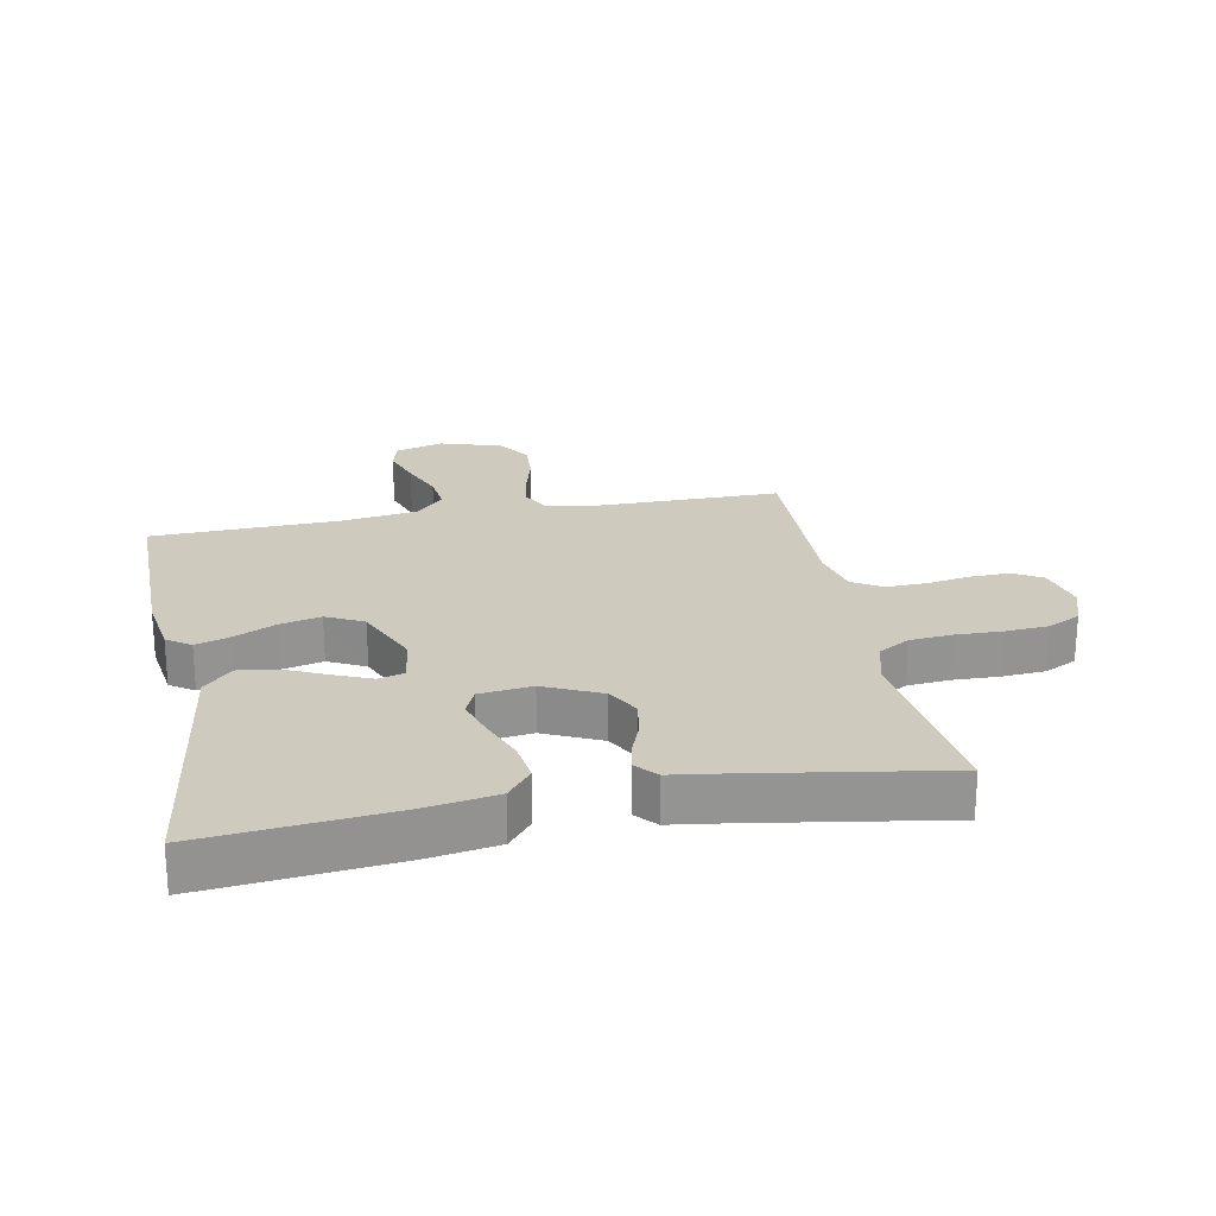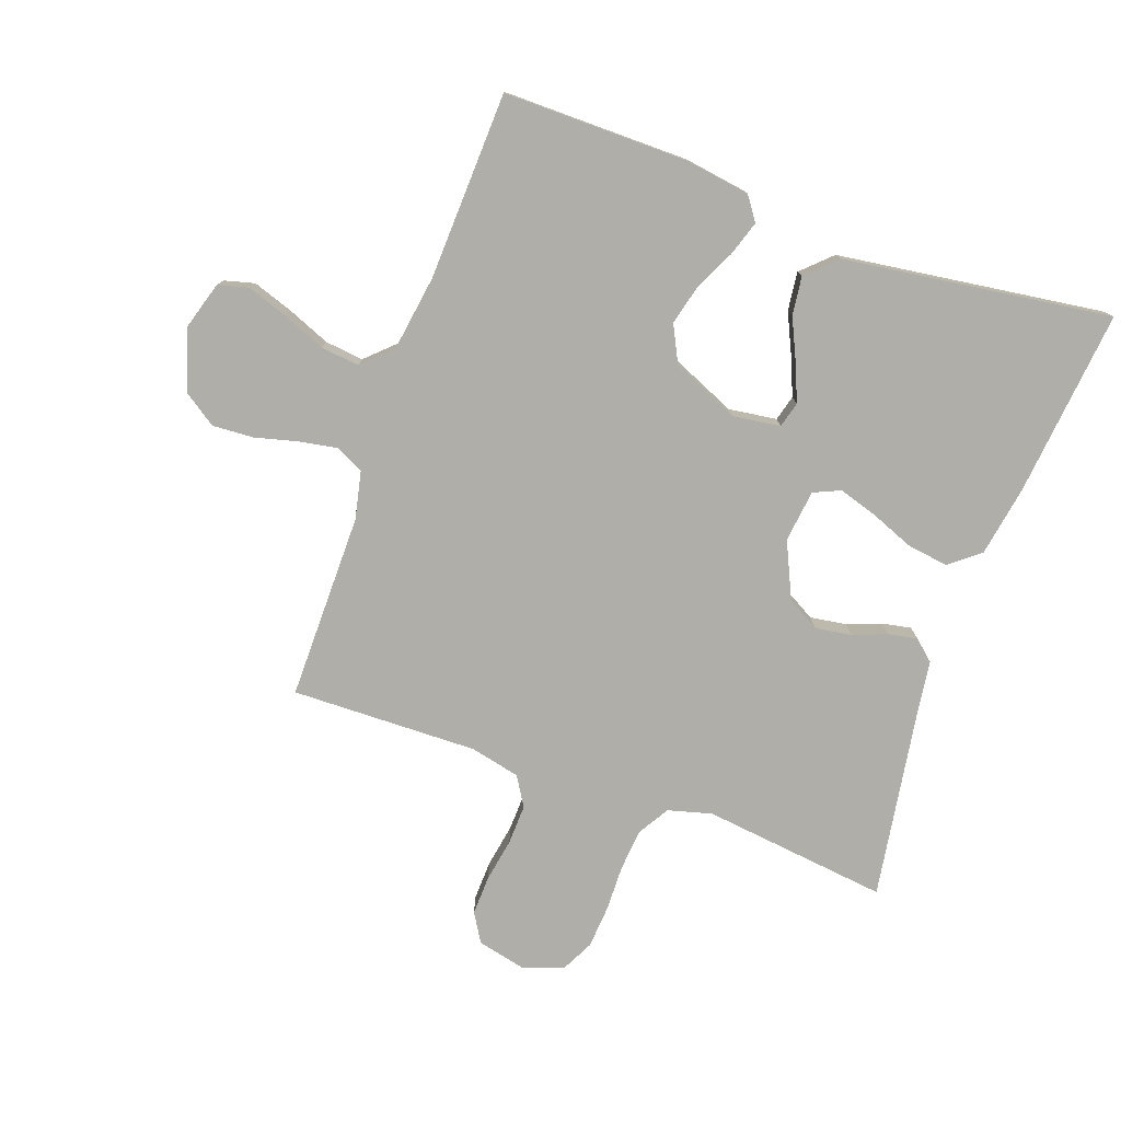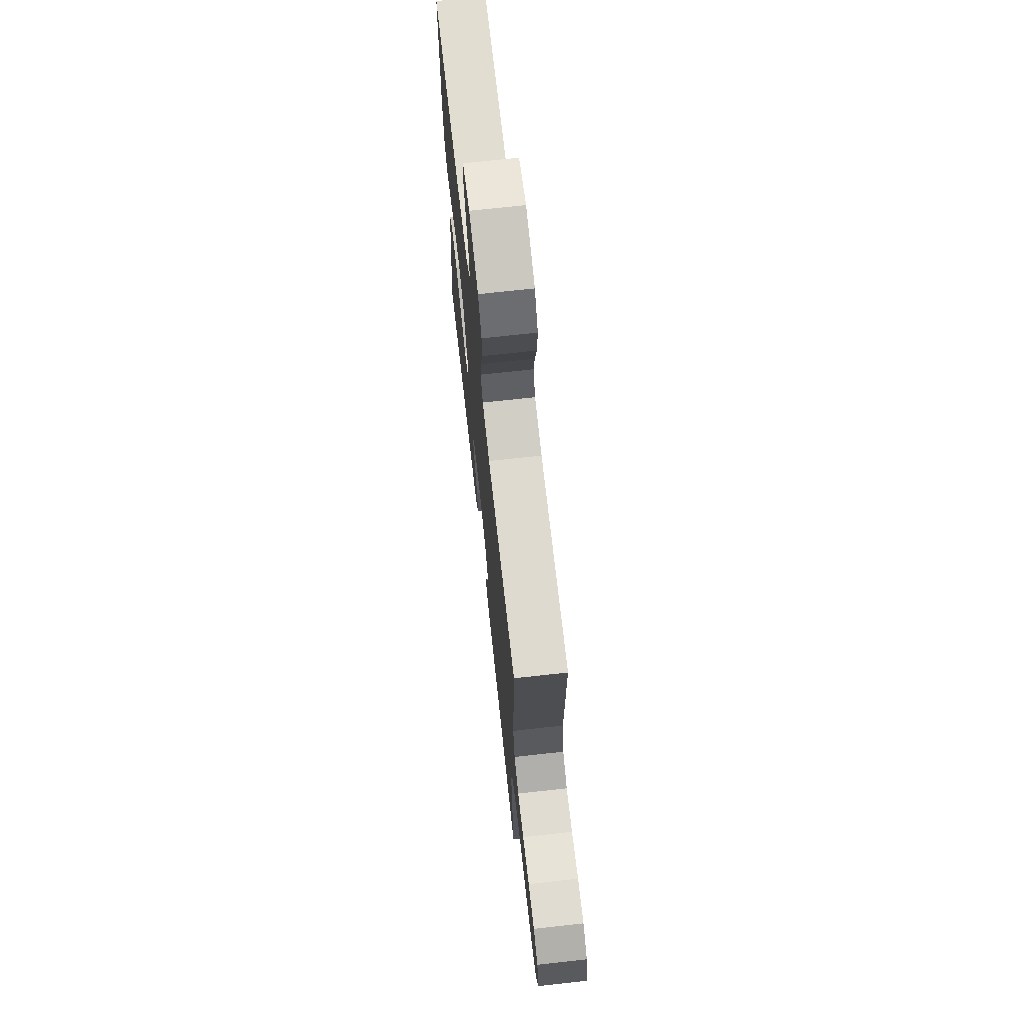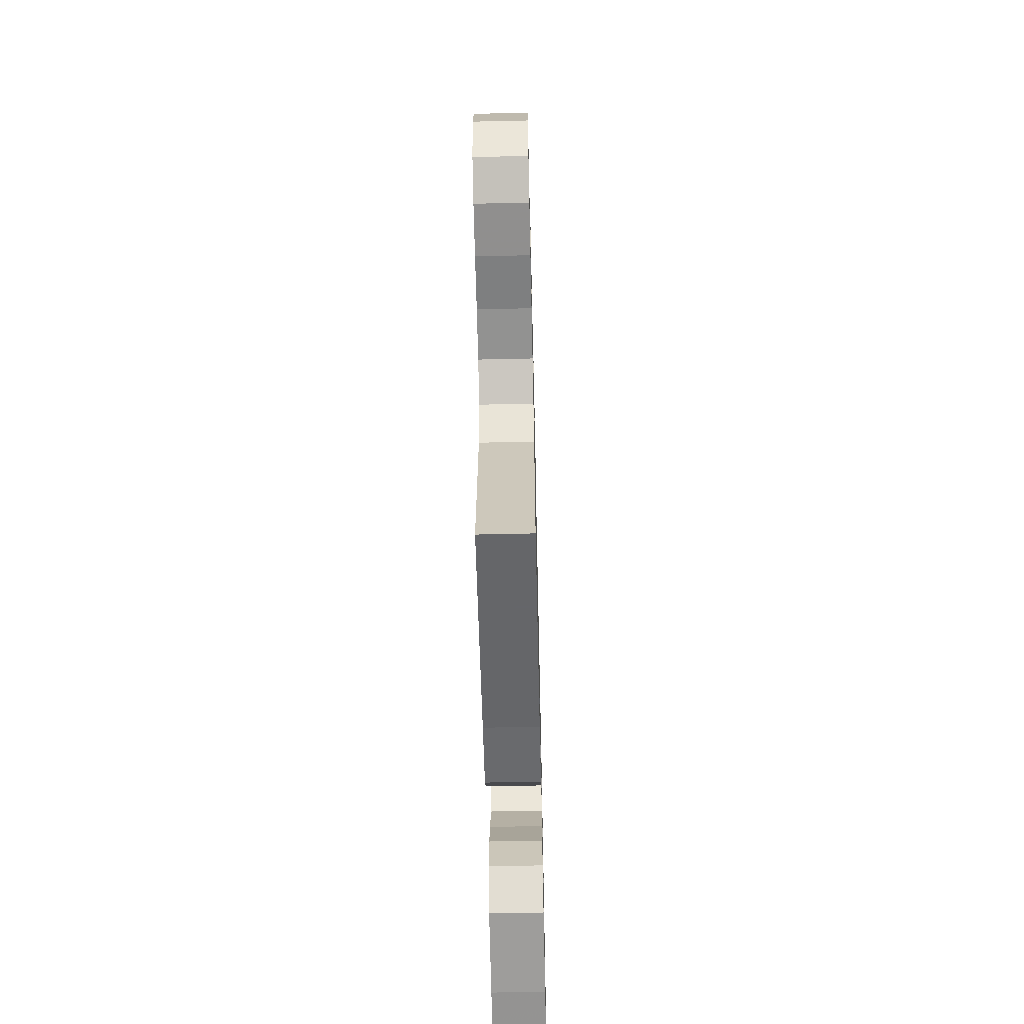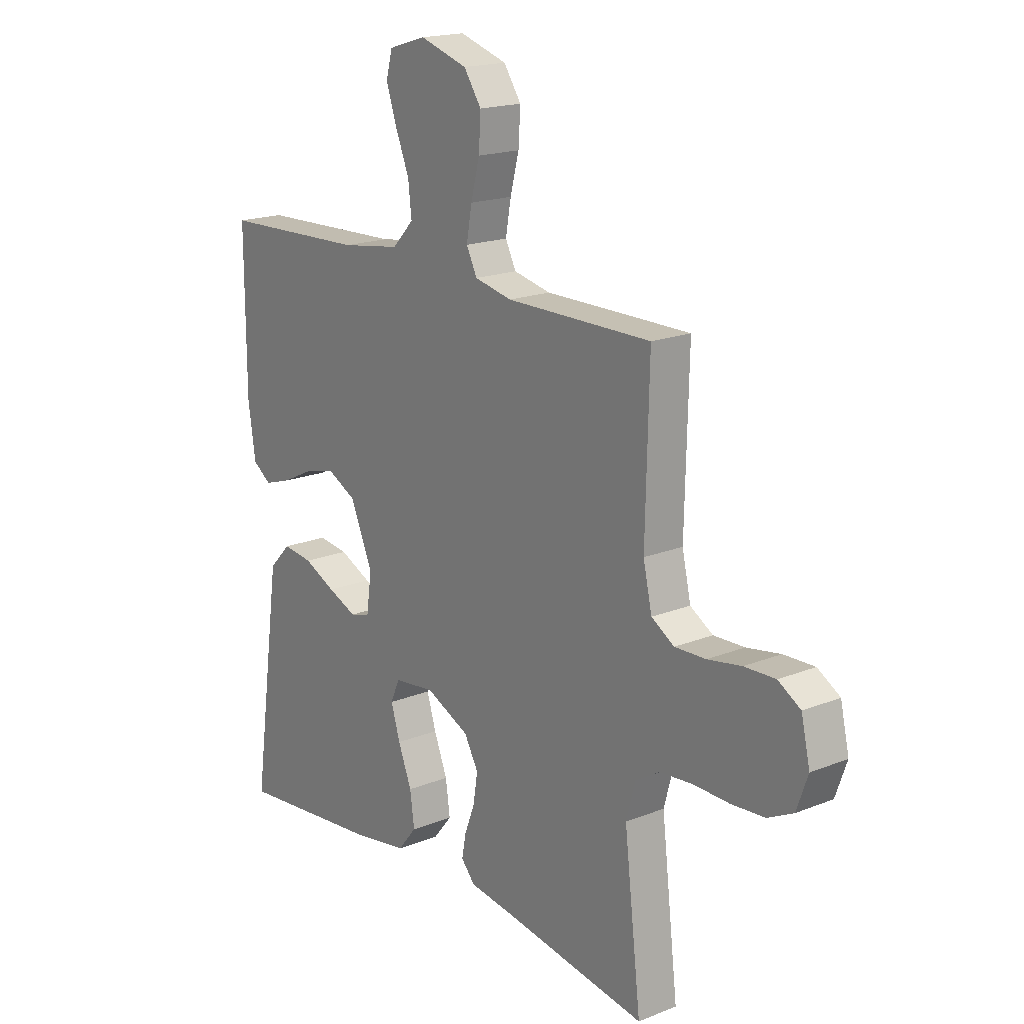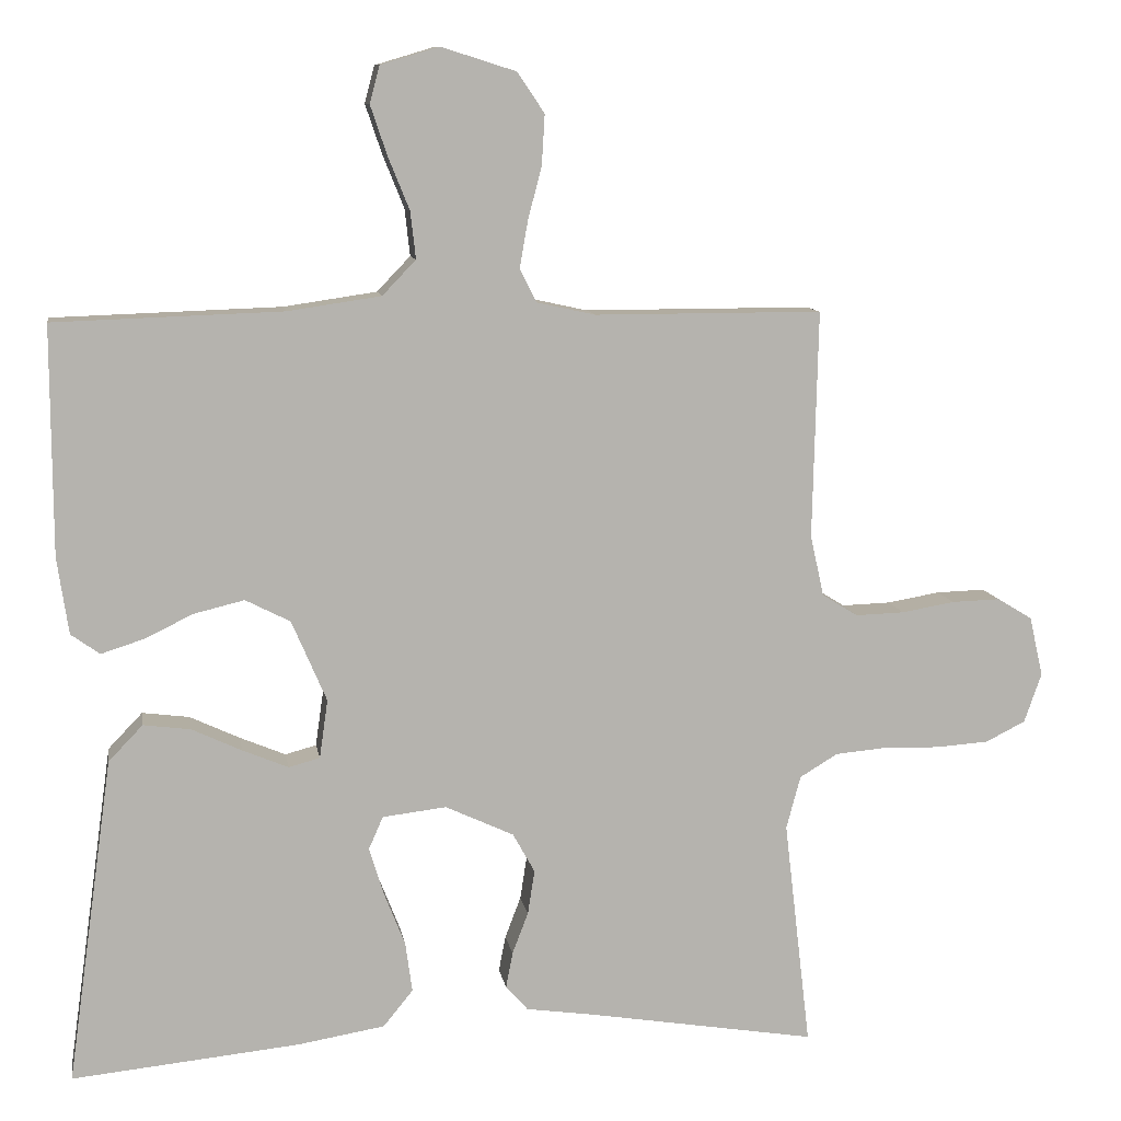
<metadata>
{"format":"obj","ext":"obj","renderer":"f3d","projection":"perspective","resolution":1024,"background":"white","views":[{"elev":23.2,"azim":169.1,"up":"+Y"},{"elev":-77.5,"azim":70.2,"up":"+Y"},{"elev":70.7,"azim":-96.3,"up":"+Z"},{"elev":-61.2,"azim":-88.7,"up":"+Z"},{"elev":18.1,"azim":-127.9,"up":"+Z"},{"elev":10.1,"azim":170.8,"up":"+Z"}]}
</metadata>
<code>
v 0.5 0.07 0.5
v 0.499 0.07 0.2
v 0.484 0.07 0.099
v 0.446 0.07 0.072
v 0.39 0.07 0.09
v 0.326 0.07 0.121
v 0.26 0.07 0.137
v 0.201 0.07 0.107
v 0.155 0.07 0
v 0.166 0.07 -0.077
v 0.207 0.07 -0.088
v 0.267 0.07 -0.063
v 0.333 0.07 -0.032
v 0.395 0.07 -0.024
v 0.44 0.07 -0.071
v 0.458 0.07 -0.2
v 0.5 0.07 -0.5
v 0.2 0.07 -0.47
v 0.086 0.07 -0.451
v 0.047 0.07 -0.403
v 0.056 0.07 -0.337
v 0.084 0.07 -0.266
v 0.103 0.07 -0.204
v 0.084 0.07 -0.161
v 0 0.07 -0.151
v -0.09 0.07 -0.193
v -0.119 0.07 -0.245
v -0.11 0.07 -0.303
v -0.089 0.07 -0.358
v -0.08 0.07 -0.405
v -0.109 0.07 -0.438
v -0.2 0.07 -0.451
v -0.5 0.07 -0.5
v -0.465 0.07 -0.2
v -0.484 0.07 -0.13
v -0.534 0.07 -0.1
v -0.602 0.07 -0.094
v -0.676 0.07 -0.096
v -0.745 0.07 -0.091
v -0.797 0.07 -0.065
v -0.82 0.07 0
v -0.802 0.07 0.079
v -0.756 0.07 0.107
v -0.692 0.07 0.105
v -0.622 0.07 0.093
v -0.558 0.07 0.091
v -0.511 0.07 0.12
v -0.493 0.07 0.2
v -0.5 0.07 0.5
v -0.2 0.07 0.5
v -0.123 0.07 0.517
v -0.101 0.07 0.561
v -0.112 0.07 0.623
v -0.13 0.07 0.692
v -0.134 0.07 0.758
v -0.098 0.07 0.811
v 0 0.07 0.842
v 0.077 0.07 0.819
v 0.09 0.07 0.77
v 0.068 0.07 0.705
v 0.04 0.07 0.636
v 0.033 0.07 0.574
v 0.077 0.07 0.528
v 0.2 0.07 0.51
v 0.5 0 0.5
v 0.499 0 0.2
v 0.484 0 0.099
v 0.446 0 0.072
v 0.39 0 0.09
v 0.326 0 0.121
v 0.26 0 0.137
v 0.201 0 0.107
v 0.155 0 0
v 0.166 0 -0.077
v 0.207 0 -0.088
v 0.267 0 -0.063
v 0.333 0 -0.032
v 0.395 0 -0.024
v 0.44 0 -0.071
v 0.458 0 -0.2
v 0.5 0 -0.5
v 0.2 0 -0.47
v 0.086 0 -0.451
v 0.047 0 -0.403
v 0.056 0 -0.337
v 0.084 0 -0.266
v 0.103 0 -0.204
v 0.084 0 -0.161
v 0 0 -0.151
v -0.09 0 -0.193
v -0.119 0 -0.245
v -0.11 0 -0.303
v -0.089 0 -0.358
v -0.08 0 -0.405
v -0.109 0 -0.438
v -0.2 0 -0.451
v -0.5 0 -0.5
v -0.465 0 -0.2
v -0.484 0 -0.13
v -0.534 0 -0.1
v -0.602 0 -0.094
v -0.676 0 -0.096
v -0.745 0 -0.091
v -0.797 0 -0.065
v -0.82 0 0
v -0.802 0 0.079
v -0.756 0 0.107
v -0.692 0 0.105
v -0.622 0 0.093
v -0.558 0 0.091
v -0.511 0 0.12
v -0.493 0 0.2
v -0.5 0 0.5
v -0.2 0 0.5
v -0.123 0 0.517
v -0.101 0 0.561
v -0.112 0 0.623
v -0.13 0 0.692
v -0.134 0 0.758
v -0.098 0 0.811
v 0 0 0.842
v 0.077 0 0.819
v 0.09 0 0.77
v 0.068 0 0.705
v 0.04 0 0.636
v 0.033 0 0.574
v 0.077 0 0.528
v 0.2 0 0.51
f 59 60 61
f 58 59 61
f 57 58 61
f 56 57 61
f 55 56 61
f 54 55 61
f 53 54 61
f 52 53 61 62
f 51 52 62 63
f 48 49 50
f 51 63 64
f 50 51 64
f 48 50 64
f 47 48 64
f 43 44 45
f 42 43 45
f 41 42 45
f 40 41 45
f 39 40 45
f 38 39 45
f 37 38 45
f 36 37 45 46
f 47 64 1
f 46 47 1
f 36 46 1
f 35 36 1
f 30 31 32
f 29 30 32
f 28 29 32
f 32 33 34
f 28 32 34
f 27 28 34
f 20 21 22
f 19 20 22
f 18 19 22
f 17 18 22
f 16 17 22
f 16 22 23
f 15 16 23
f 14 15 23
f 13 14 23
f 12 13 23
f 11 12 23 24
f 4 5 6
f 3 4 6
f 2 3 6
f 1 2 6
f 1 6 7
f 35 1 7 8
f 26 27 34 35
f 35 8 9
f 26 35 9
f 25 26 9
f 10 11 24 25
f 9 10 25
f 125 124 123
f 125 123 122
f 125 122 121
f 125 121 120
f 125 120 119
f 125 119 118
f 125 118 117
f 126 125 117 116
f 127 126 116 115
f 114 113 112
f 128 127 115
f 128 115 114
f 128 114 112
f 128 112 111
f 109 108 107
f 109 107 106
f 109 106 105
f 109 105 104
f 109 104 103
f 109 103 102
f 109 102 101
f 110 109 101 100
f 65 128 111
f 65 111 110
f 65 110 100
f 65 100 99
f 96 95 94
f 96 94 93
f 96 93 92
f 98 97 96
f 98 96 92
f 98 92 91
f 86 85 84
f 86 84 83
f 86 83 82
f 86 82 81
f 86 81 80
f 87 86 80
f 87 80 79
f 87 79 78
f 87 78 77
f 87 77 76
f 88 87 76 75
f 70 69 68
f 70 68 67
f 70 67 66
f 70 66 65
f 71 70 65
f 72 71 65 99
f 99 98 91 90
f 73 72 99
f 73 99 90
f 73 90 89
f 89 88 75 74
f 89 74 73
f 1 65 66 2
f 2 66 67 3
f 3 67 68 4
f 4 68 69 5
f 5 69 70 6
f 6 70 71 7
f 7 71 72 8
f 8 72 73 9
f 9 73 74 10
f 10 74 75 11
f 11 75 76 12
f 12 76 77 13
f 13 77 78 14
f 14 78 79 15
f 15 79 80 16
f 16 80 81 17
f 17 81 82 18
f 18 82 83 19
f 19 83 84 20
f 20 84 85 21
f 21 85 86 22
f 22 86 87 23
f 23 87 88 24
f 24 88 89 25
f 25 89 90 26
f 26 90 91 27
f 27 91 92 28
f 28 92 93 29
f 29 93 94 30
f 30 94 95 31
f 31 95 96 32
f 32 96 97 33
f 33 97 98 34
f 34 98 99 35
f 35 99 100 36
f 36 100 101 37
f 37 101 102 38
f 38 102 103 39
f 39 103 104 40
f 40 104 105 41
f 41 105 106 42
f 42 106 107 43
f 43 107 108 44
f 44 108 109 45
f 45 109 110 46
f 46 110 111 47
f 47 111 112 48
f 48 112 113 49
f 49 113 114 50
f 50 114 115 51
f 51 115 116 52
f 52 116 117 53
f 53 117 118 54
f 54 118 119 55
f 55 119 120 56
f 56 120 121 57
f 57 121 122 58
f 58 122 123 59
f 59 123 124 60
f 60 124 125 61
f 61 125 126 62
f 62 126 127 63
f 63 127 128 64
f 64 128 65 1

</code>
